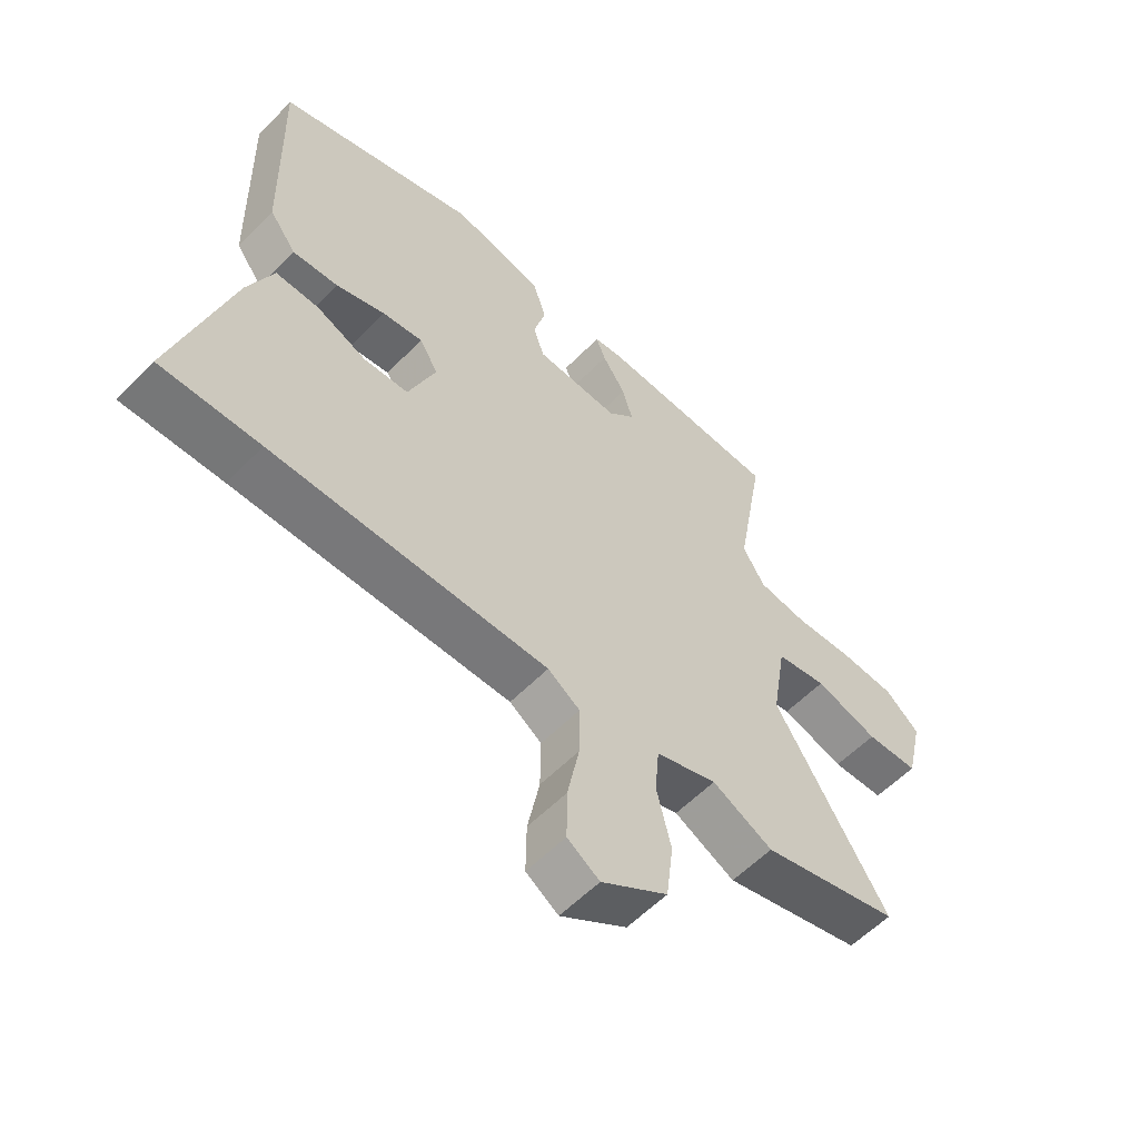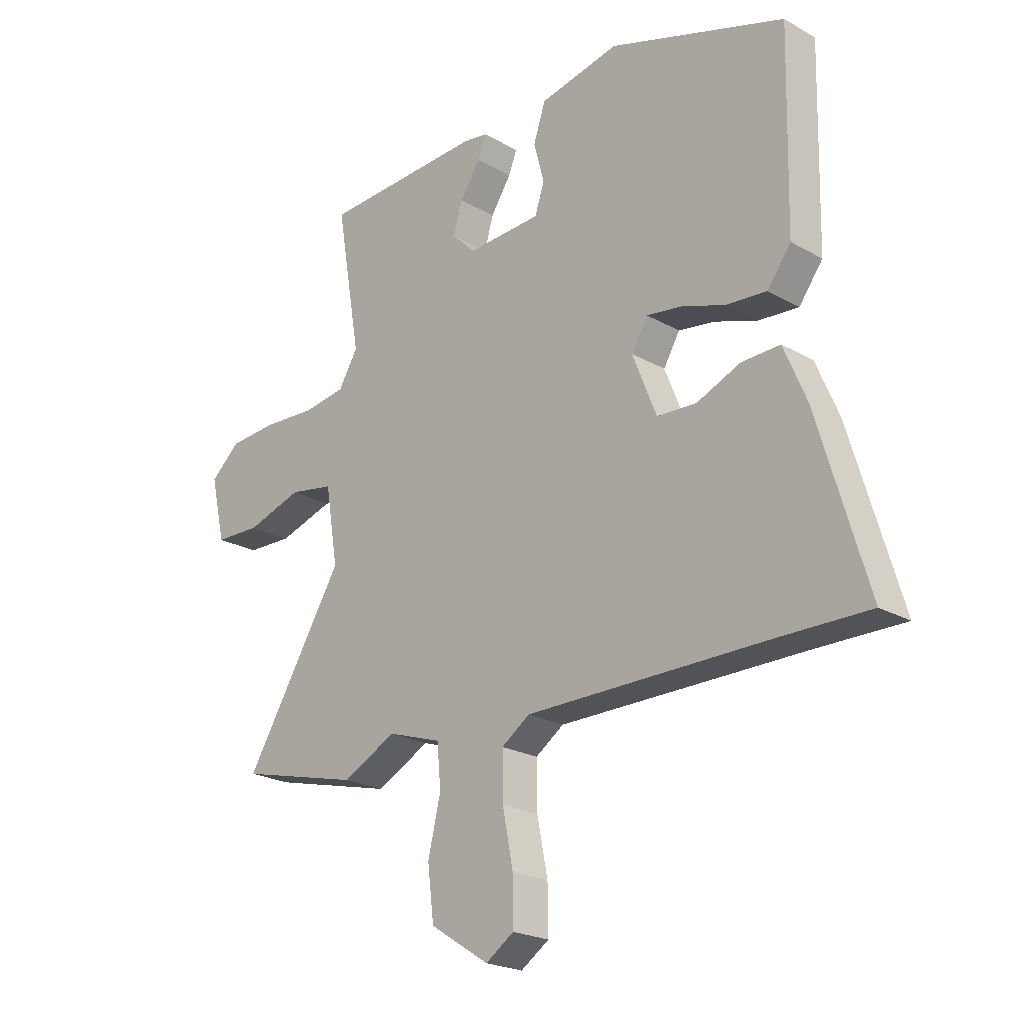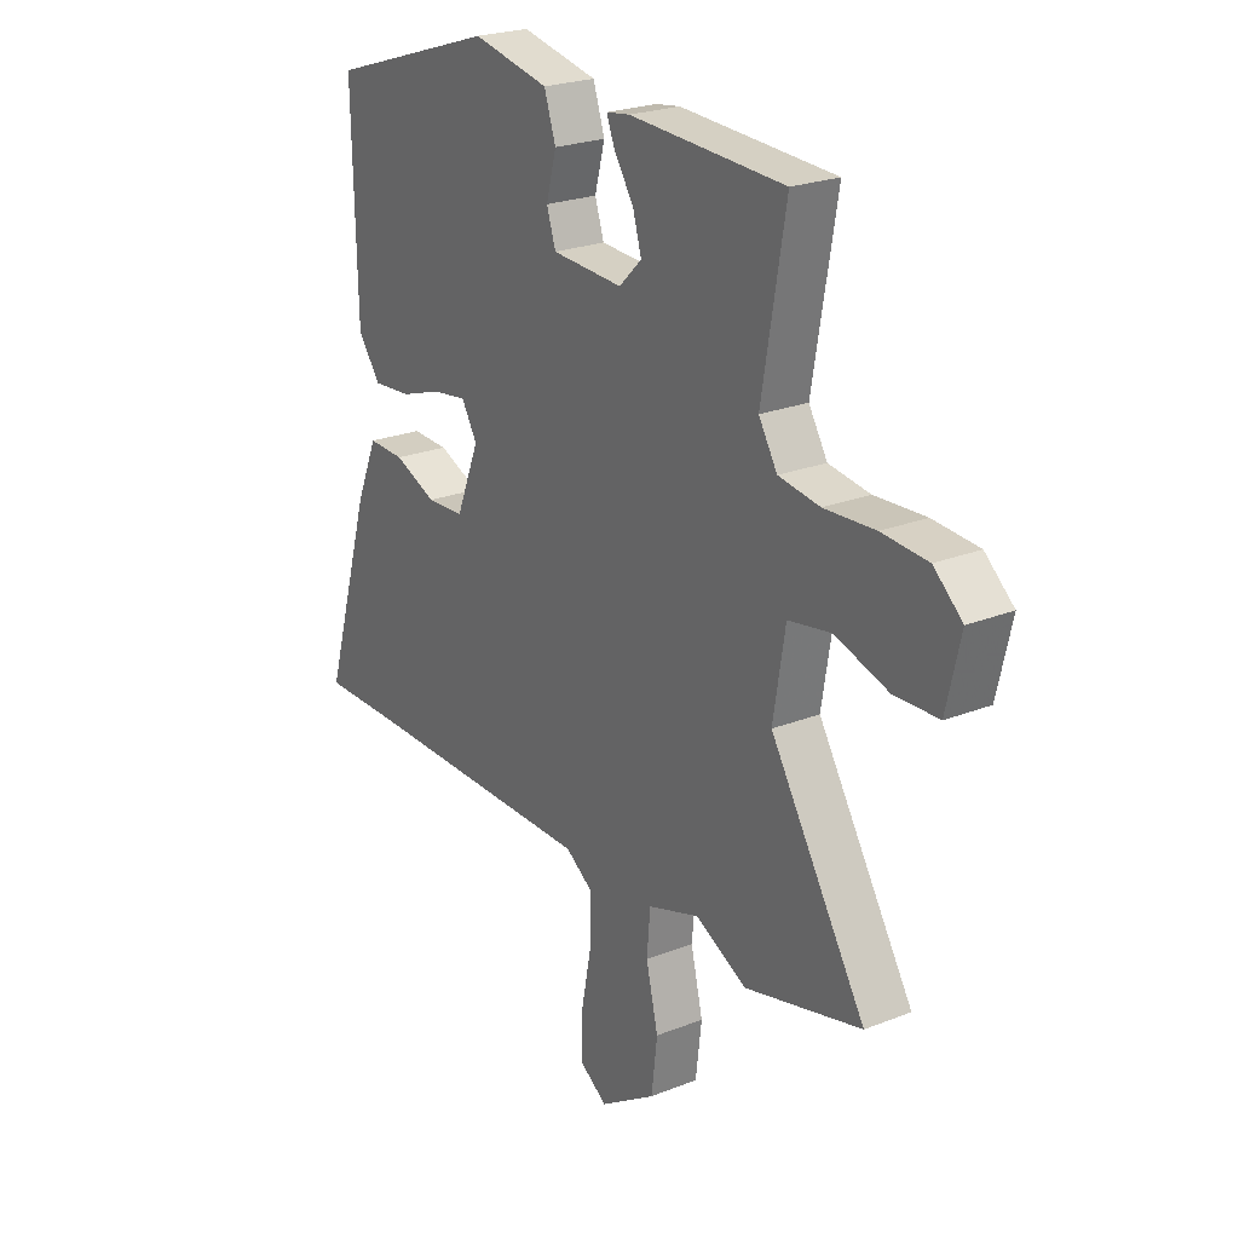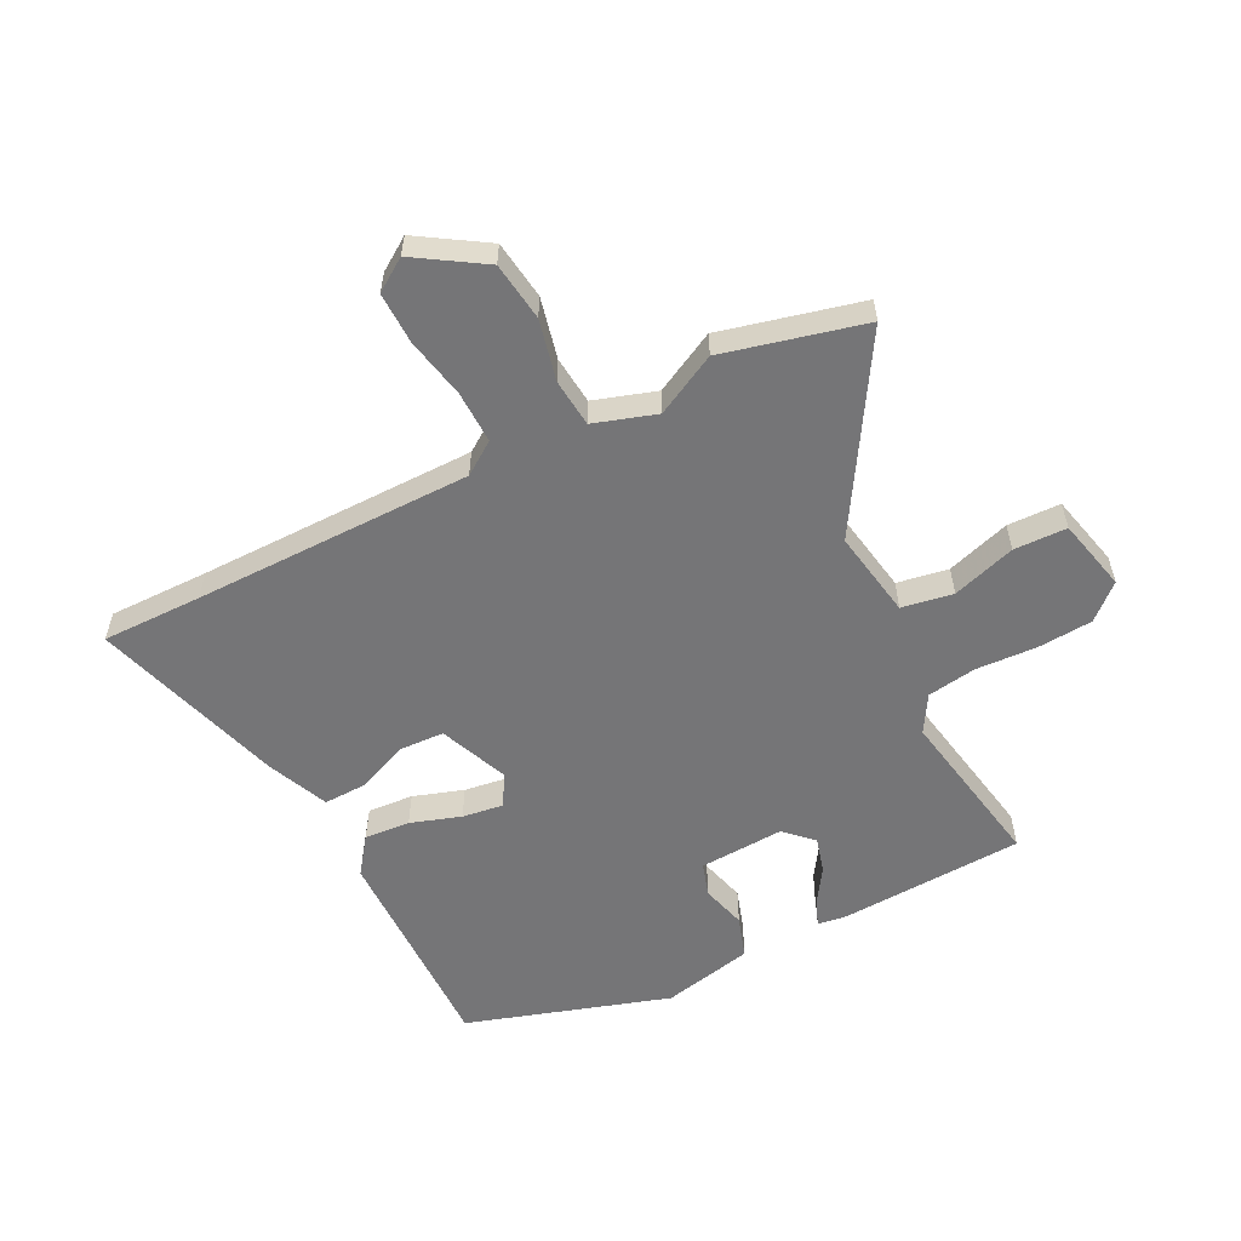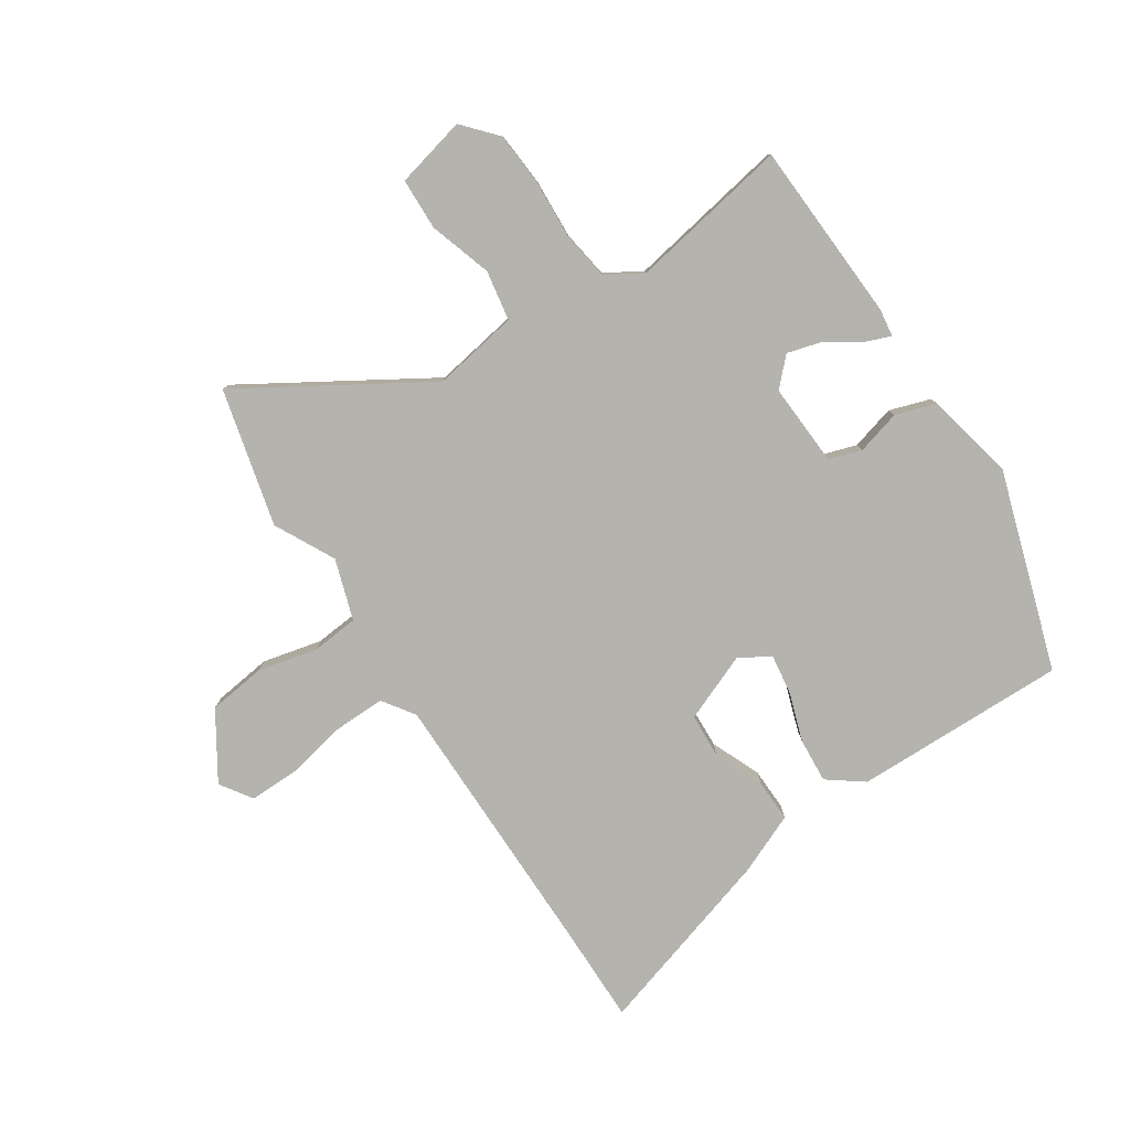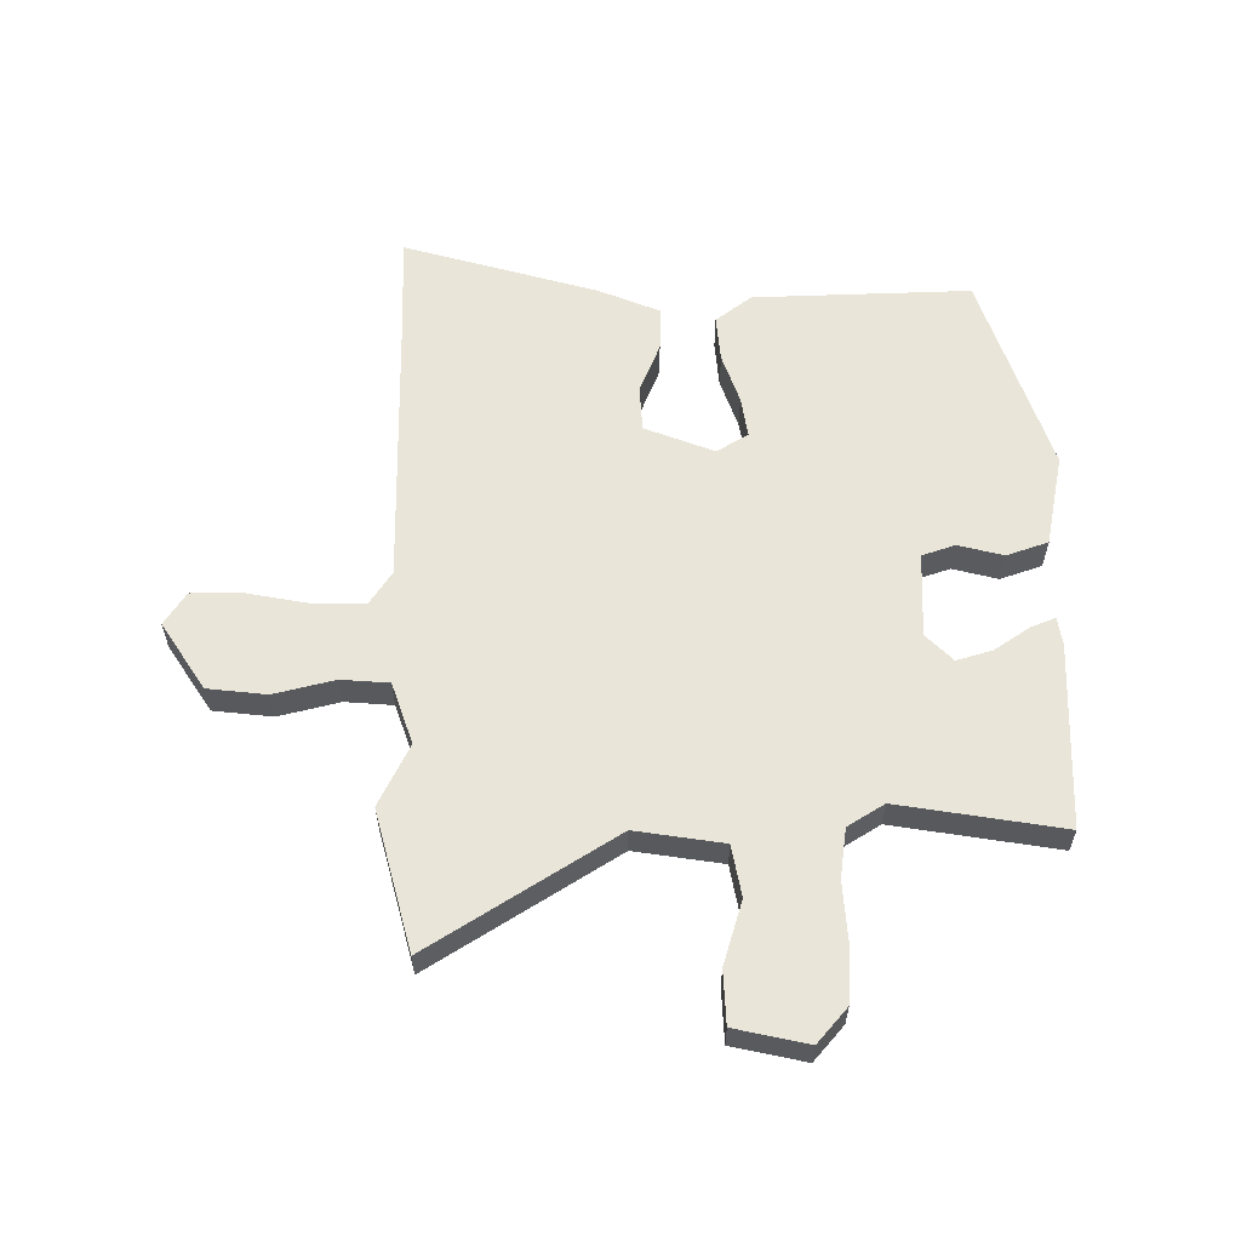
<metadata>
{"format":"obj","ext":"obj","renderer":"f3d","projection":"perspective","resolution":1024,"background":"white","views":[{"elev":-57.5,"azim":136.4,"up":"+Z"},{"elev":-22.4,"azim":45.5,"up":"+Z"},{"elev":23.6,"azim":-123.6,"up":"+Z"},{"elev":-56.6,"azim":-152.8,"up":"+Y"},{"elev":-79.9,"azim":-56.4,"up":"+Y"},{"elev":59.7,"azim":-90.9,"up":"+Y"}]}
</metadata>
<code>
v -0.445 0.07 -0.514
v -0.678 0.07 -0.455
v -0.488 0.07 -0.147
v -0.512 0.07 -0.001
v -0.597 0.07 0.014
v -0.703 0.07 -0.019
v -0.791 0.07 -0.016
v -0.819 0.07 0.105
v -0.762 0.07 0.155
v -0.671 0.07 0.161
v -0.57 0.07 0.155
v -0.488 0.07 0.167
v -0.451 0.07 0.228
v -0.498 0.07 0.5
v -0.19 0.07 0.514
v -0.143 0.07 0.507
v -0.159 0.07 0.466
v -0.198 0.07 0.407
v -0.215 0.07 0.348
v -0.17 0.07 0.304
v -0.029 0.07 0.311
v -0.011 0.07 0.366
v -0.031 0.07 0.441
v -0.008 0.07 0.51
v 0.144 0.07 0.542
v 0.48 0.07 0.433
v 0.472 0.07 0.071
v 0.427 0.07 0.011
v 0.351 0.07 0.017
v 0.268 0.07 0.045
v 0.2 0.07 0.055
v 0.169 0.07 0.003
v 0.215 0.07 -0.112
v 0.29 0.07 -0.116
v 0.374 0.07 -0.081
v 0.447 0.07 -0.079
v 0.49 0.07 -0.181
v 0.585 0.07 -0.501
v 0.418 0.07 -0.499
v -0.047 0.07 -0.499
v -0.101 0.07 -0.536
v -0.1 0.07 -0.623
v -0.08 0.07 -0.725
v -0.079 0.07 -0.811
v -0.133 0.07 -0.847
v -0.245 0.07 -0.775
v -0.257 0.07 -0.677
v -0.233 0.07 -0.576
v -0.24 0.07 -0.496
v -0.343 0.07 -0.462
v -0.445 0 -0.514
v -0.678 0 -0.455
v -0.488 0 -0.147
v -0.512 0 -0.001
v -0.597 0 0.014
v -0.703 0 -0.019
v -0.791 0 -0.016
v -0.819 0 0.105
v -0.762 0 0.155
v -0.671 0 0.161
v -0.57 0 0.155
v -0.488 0 0.167
v -0.451 0 0.228
v -0.498 0 0.5
v -0.19 0 0.514
v -0.143 0 0.507
v -0.159 0 0.466
v -0.198 0 0.407
v -0.215 0 0.348
v -0.17 0 0.304
v -0.029 0 0.311
v -0.011 0 0.366
v -0.031 0 0.441
v -0.008 0 0.51
v 0.144 0 0.542
v 0.48 0 0.433
v 0.472 0 0.071
v 0.427 0 0.011
v 0.351 0 0.017
v 0.268 0 0.045
v 0.2 0 0.055
v 0.169 0 0.003
v 0.215 0 -0.112
v 0.29 0 -0.116
v 0.374 0 -0.081
v 0.447 0 -0.079
v 0.49 0 -0.181
v 0.585 0 -0.501
v 0.418 0 -0.499
v -0.047 0 -0.499
v -0.101 0 -0.536
v -0.1 0 -0.623
v -0.08 0 -0.725
v -0.079 0 -0.811
v -0.133 0 -0.847
v -0.245 0 -0.775
v -0.257 0 -0.677
v -0.233 0 -0.576
v -0.24 0 -0.496
v -0.343 0 -0.462
f 46 47 48
f 45 46 48
f 44 45 48
f 43 44 48
f 42 43 48
f 41 42 48 49
f 40 41 49 50
f 37 38 39
f 36 37 39
f 35 36 39
f 34 35 39
f 39 40 50
f 34 39 50
f 33 34 50
f 28 29 30
f 27 28 30
f 26 27 30
f 25 26 30
f 24 25 30
f 23 24 30
f 22 23 30
f 21 22 30 31
f 20 21 31 32
f 16 17 18
f 15 16 18
f 14 15 18
f 13 14 18
f 12 13 18 19
f 9 10 11
f 8 9 11
f 7 8 11
f 6 7 11
f 5 6 11
f 4 5 11 12
f 12 19 20
f 4 12 20
f 3 4 20
f 32 33 50
f 20 32 50
f 3 20 50
f 2 3 50
f 1 2 50
f 98 97 96
f 98 96 95
f 98 95 94
f 98 94 93
f 98 93 92
f 99 98 92 91
f 100 99 91 90
f 89 88 87
f 89 87 86
f 89 86 85
f 89 85 84
f 100 90 89
f 100 89 84
f 100 84 83
f 80 79 78
f 80 78 77
f 80 77 76
f 80 76 75
f 80 75 74
f 80 74 73
f 80 73 72
f 81 80 72 71
f 82 81 71 70
f 68 67 66
f 68 66 65
f 68 65 64
f 68 64 63
f 69 68 63 62
f 61 60 59
f 61 59 58
f 61 58 57
f 61 57 56
f 61 56 55
f 62 61 55 54
f 70 69 62
f 70 62 54
f 70 54 53
f 100 83 82
f 100 82 70
f 100 70 53
f 100 53 52
f 100 52 51
f 1 51 52 2
f 2 52 53 3
f 3 53 54 4
f 4 54 55 5
f 5 55 56 6
f 6 56 57 7
f 7 57 58 8
f 8 58 59 9
f 9 59 60 10
f 10 60 61 11
f 11 61 62 12
f 12 62 63 13
f 13 63 64 14
f 14 64 65 15
f 15 65 66 16
f 16 66 67 17
f 17 67 68 18
f 18 68 69 19
f 19 69 70 20
f 20 70 71 21
f 21 71 72 22
f 22 72 73 23
f 23 73 74 24
f 24 74 75 25
f 25 75 76 26
f 26 76 77 27
f 27 77 78 28
f 28 78 79 29
f 29 79 80 30
f 30 80 81 31
f 31 81 82 32
f 32 82 83 33
f 33 83 84 34
f 34 84 85 35
f 35 85 86 36
f 36 86 87 37
f 37 87 88 38
f 38 88 89 39
f 39 89 90 40
f 40 90 91 41
f 41 91 92 42
f 42 92 93 43
f 43 93 94 44
f 44 94 95 45
f 45 95 96 46
f 46 96 97 47
f 47 97 98 48
f 48 98 99 49
f 49 99 100 50
f 50 100 51 1

</code>
